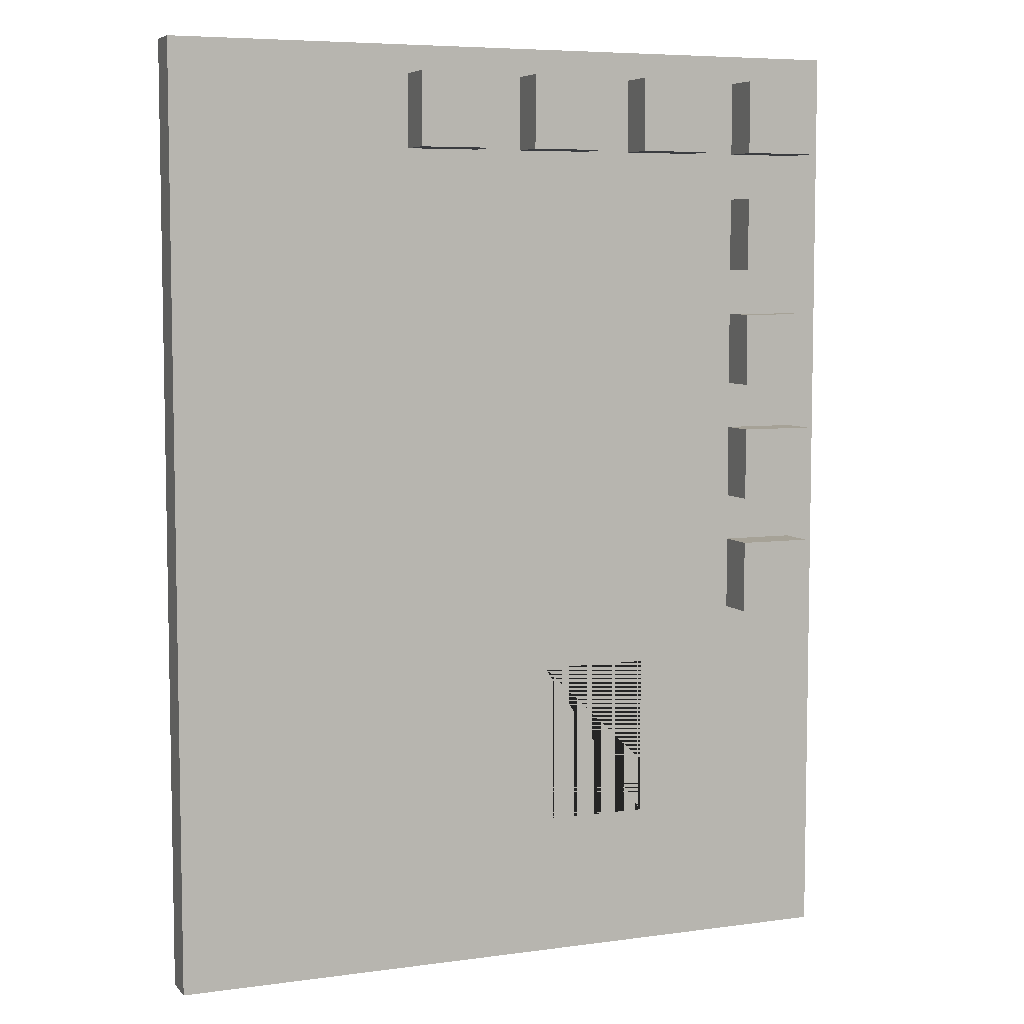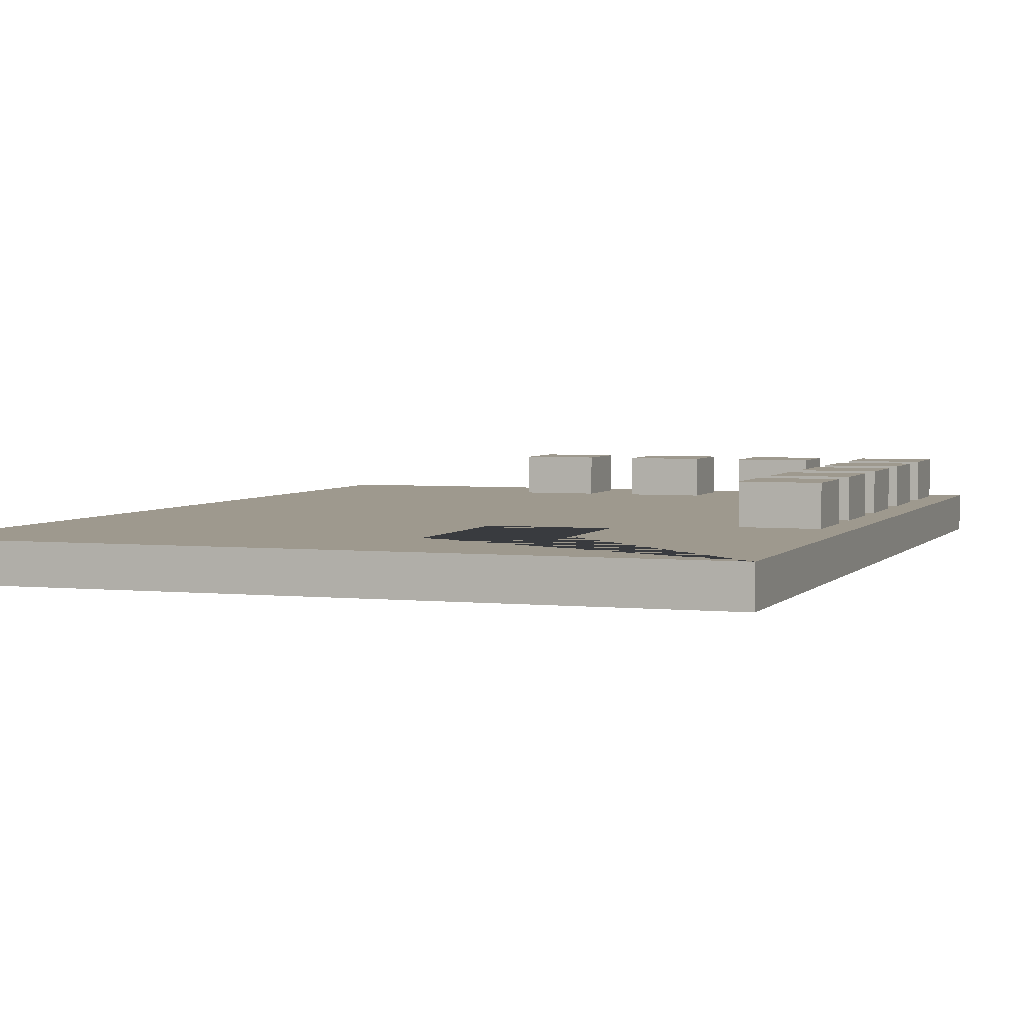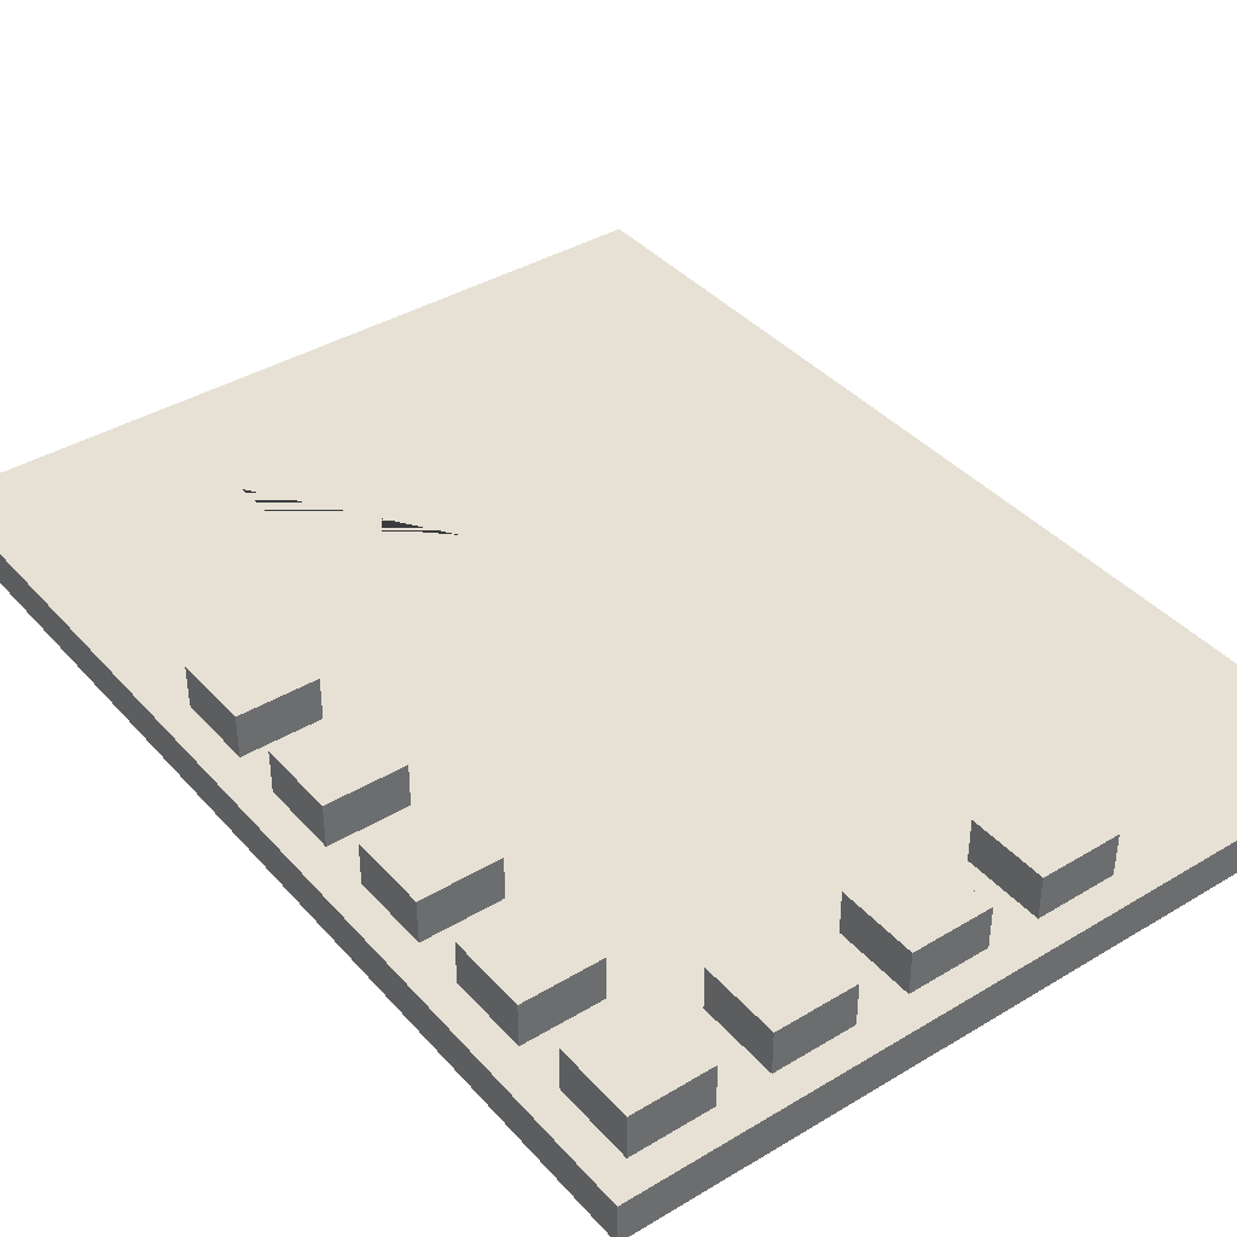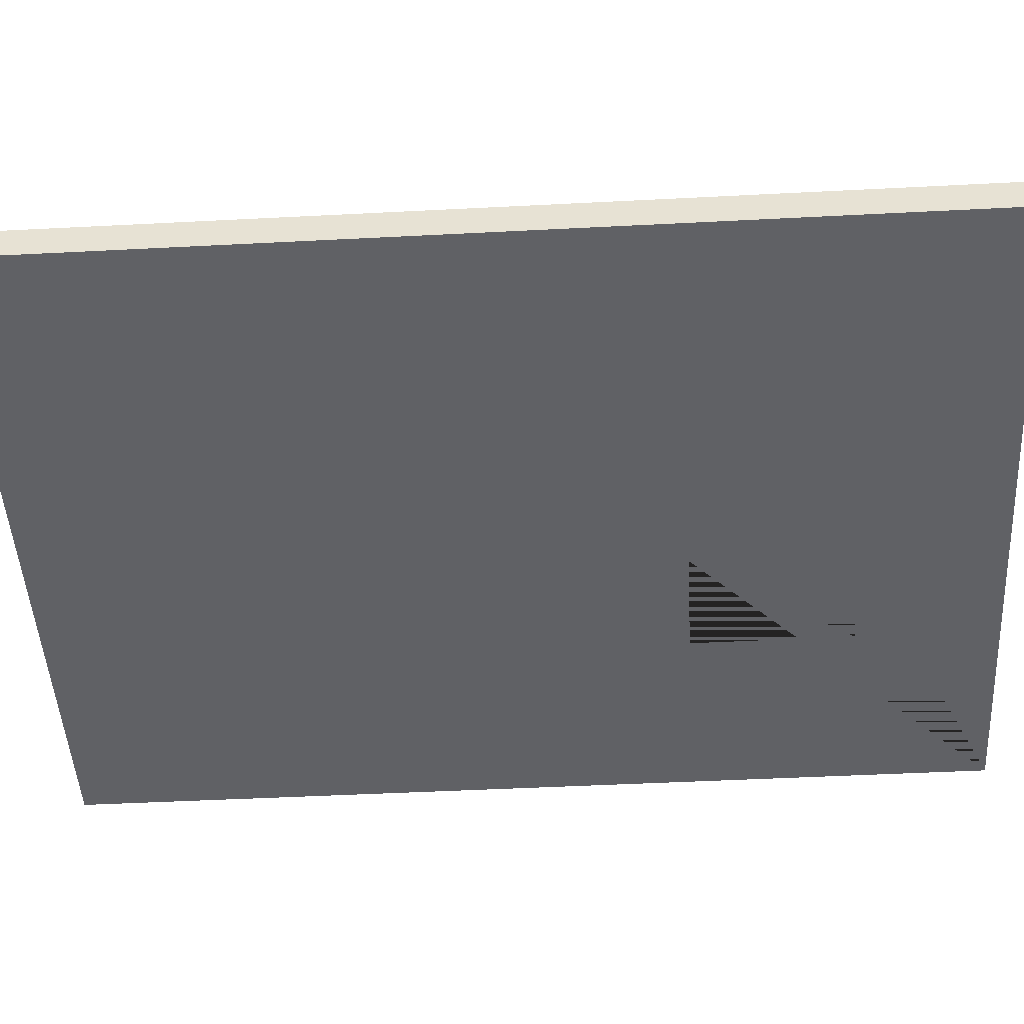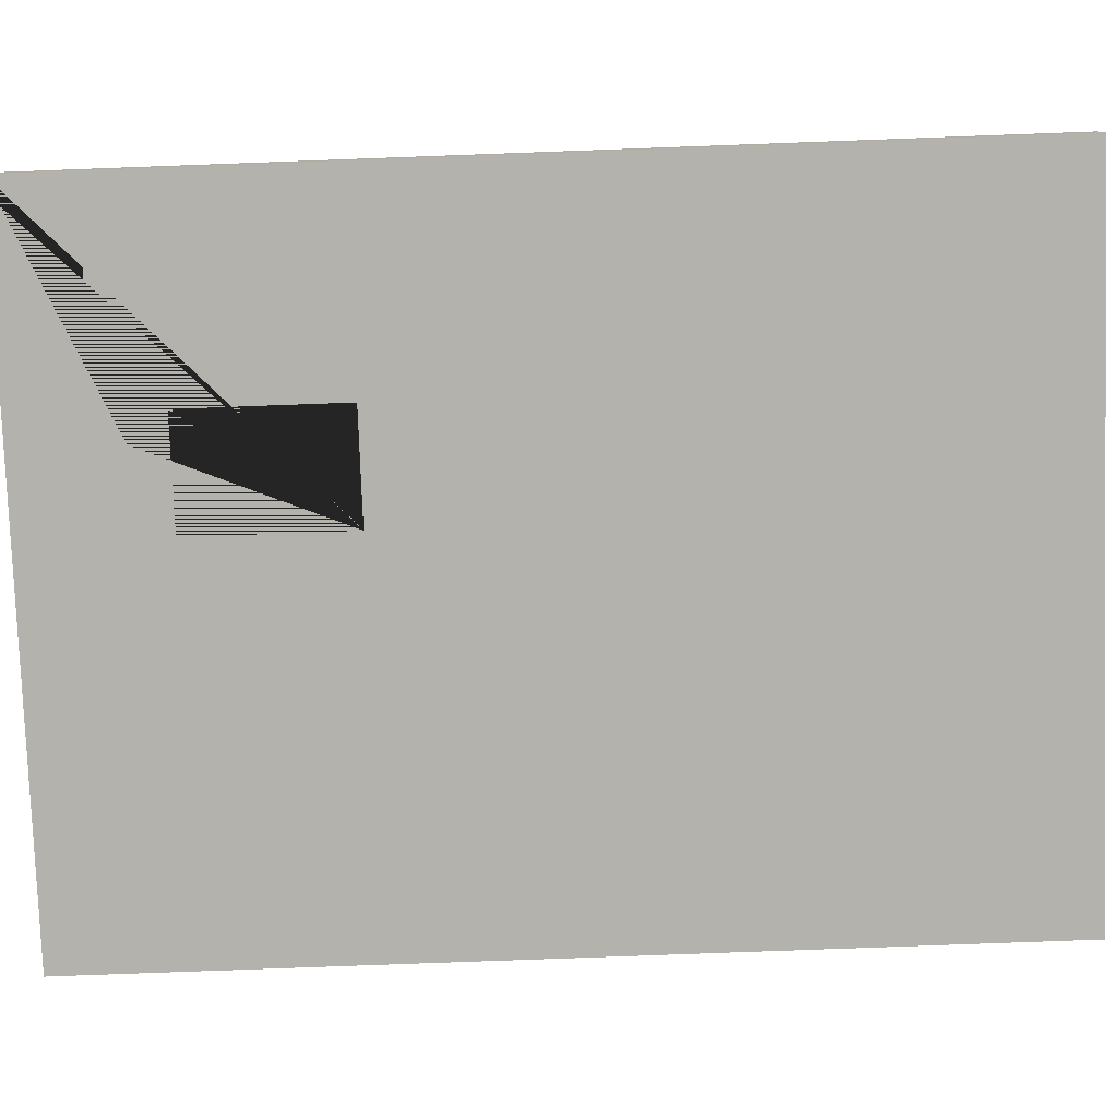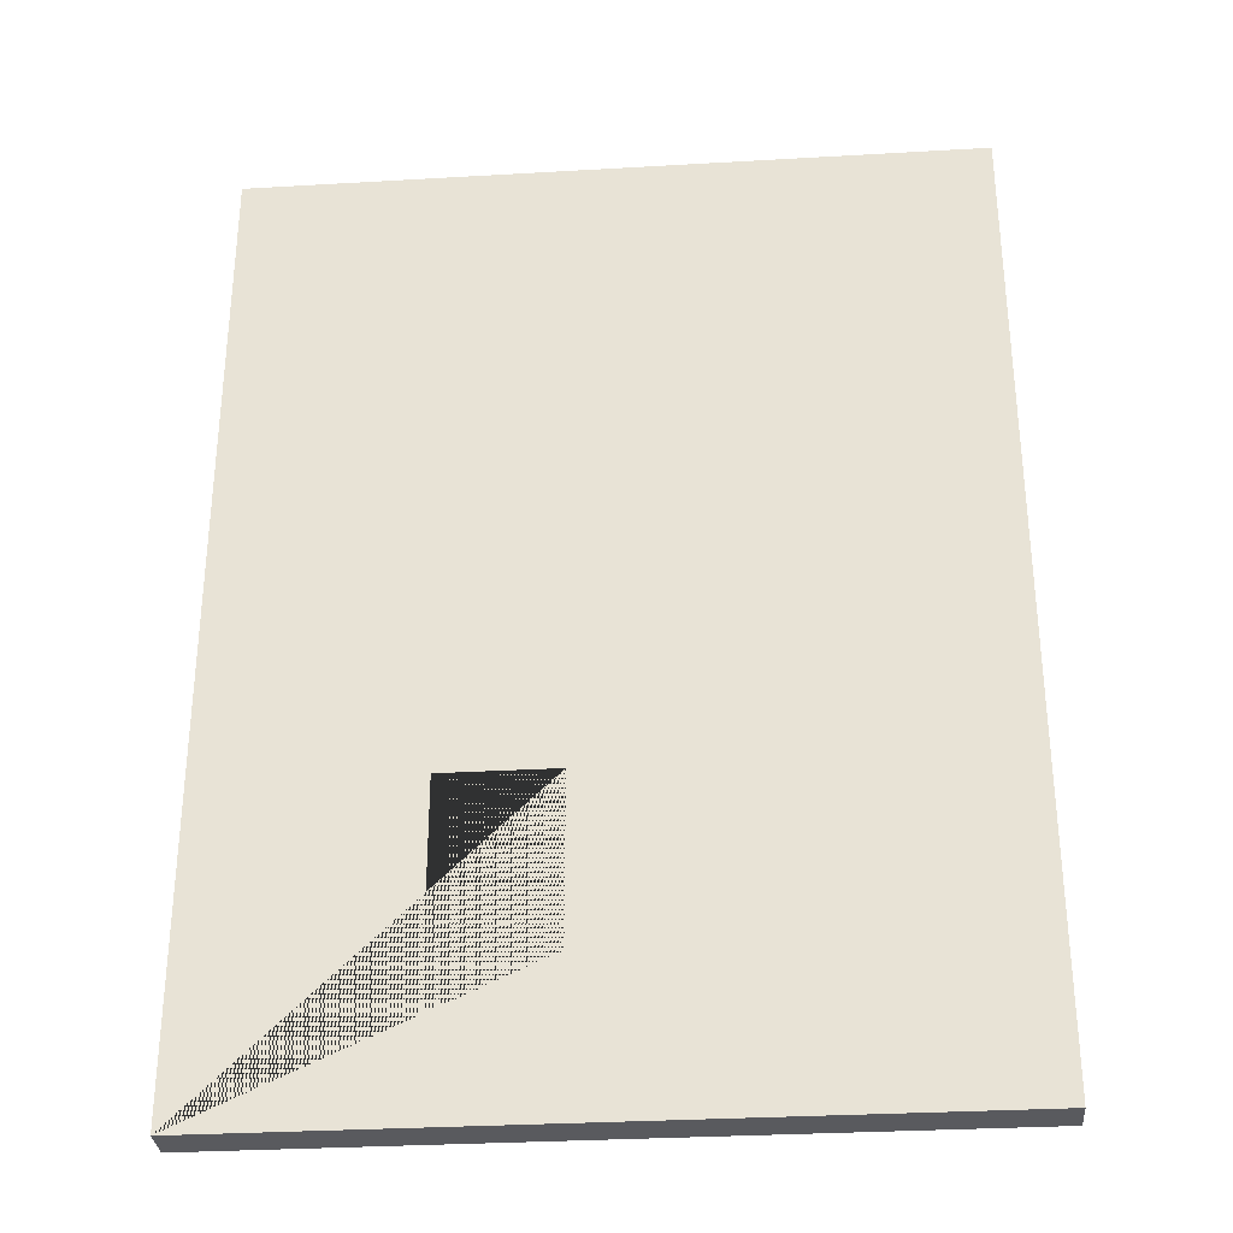
<metadata>
{"format":"obj","ext":"obj","renderer":"f3d","projection":"perspective","resolution":1024,"background":"white","views":[{"elev":6.5,"azim":157.9,"up":"+Z"},{"elev":3.5,"azim":-160.5,"up":"+Y"},{"elev":39.2,"azim":-36.8,"up":"+Y"},{"elev":-48.1,"azim":93.3,"up":"+Y"},{"elev":-79.6,"azim":-87.9,"up":"+Y"},{"elev":-31.7,"azim":4.7,"up":"+Z"}]}
</metadata>
<code>
o color1
v 0.03171 -0.4973 0.3762
v 0.03171 -0.4348 0.3762
v 0.03171 -0.4973 0.3137
v 0.03171 -0.4348 0.3137
v 0.09421 -0.4973 0.3762
v 0.09421 -0.4348 0.3762
v 0.09421 -0.4973 0.3137
v 0.09421 -0.4348 0.3137
f 2 4 3 1
f 4 8 7 3
f 8 6 5 7
f 6 2 1 5
f 1 3 7 5
f 6 8 4 2
o color2
v -0.07079 -0.4973 0.3762
v -0.07079 -0.4348 0.3762
v -0.07079 -0.4973 0.3137
v -0.07079 -0.4348 0.3137
v -0.008291 -0.4973 0.3762
v -0.008291 -0.4348 0.3762
v -0.008291 -0.4973 0.3137
v -0.008291 -0.4348 0.3137
f 10 12 11 9
f 12 16 15 11
f 16 14 13 15
f 14 10 9 13
f 9 11 15 13
f 14 16 12 10
o color3
v -0.1733 -0.4973 0.3762
v -0.1733 -0.4348 0.3762
v -0.1733 -0.4973 0.3137
v -0.1733 -0.4348 0.3137
v -0.1108 -0.4973 0.3762
v -0.1108 -0.4348 0.3762
v -0.1108 -0.4973 0.3137
v -0.1108 -0.4348 0.3137
f 18 20 19 17
f 20 24 23 19
f 24 22 21 23
f 22 18 17 21
f 17 19 23 21
f 22 24 20 18
o color4
v -0.2758 -0.4973 0.3762
v -0.2758 -0.4348 0.3762
v -0.2758 -0.4973 0.3137
v -0.2758 -0.4348 0.3137
v -0.2133 -0.4973 0.3762
v -0.2133 -0.4348 0.3762
v -0.2133 -0.4973 0.3137
v -0.2133 -0.4348 0.3137
f 58 60 59 57
f 60 64 63 59
f 64 62 61 63
f 62 58 57 61
f 57 59 63 61
f 62 64 60 58
o color5
v -0.2758 -0.4973 0.2737
v -0.2758 -0.4348 0.2737
v -0.2758 -0.4973 0.2112
v -0.2758 -0.4348 0.2112
v -0.2133 -0.4973 0.2737
v -0.2133 -0.4348 0.2737
v -0.2133 -0.4973 0.2112
v -0.2133 -0.4348 0.2112
f 50 52 51 49
f 52 56 55 51
f 56 54 53 55
f 54 50 49 53
f 49 51 55 53
f 54 56 52 50
o color6
v -0.2758 -0.4973 0.1713
v -0.2758 -0.4348 0.1713
v -0.2758 -0.4973 0.1087
v -0.2758 -0.4348 0.1087
v -0.2133 -0.4973 0.1713
v -0.2133 -0.4348 0.1713
v -0.2133 -0.4973 0.1087
v -0.2133 -0.4348 0.1087
f 42 44 43 41
f 44 48 47 43
f 48 46 45 47
f 46 42 41 45
f 41 43 47 45
f 46 48 44 42
o color7
v -0.2758 -0.4973 0.06875
v -0.2758 -0.4348 0.06875
v -0.2758 -0.4973 0.00625
v -0.2758 -0.4348 0.00625
v -0.2133 -0.4973 0.06875
v -0.2133 -0.4348 0.06875
v -0.2133 -0.4973 0.00625
v -0.2133 -0.4348 0.00625
f 34 36 35 33
f 36 40 39 35
f 40 38 37 39
f 38 34 33 37
f 33 35 39 37
f 38 40 36 34
o color8
v -0.2758 -0.4973 -0.03375
v -0.2758 -0.4348 -0.03375
v -0.2758 -0.4973 -0.09625
v -0.2758 -0.4348 -0.09625
v -0.2133 -0.4973 -0.03375
v -0.2133 -0.4348 -0.03375
v -0.2133 -0.4973 -0.09625
v -0.2133 -0.4348 -0.09625
f 26 28 27 25
f 28 32 31 27
f 32 30 29 31
f 30 26 25 29
f 25 27 31 29
f 30 32 28 26
o wood_Cube
v -0.03234 -0.5 -0.1416
v -0.3 -0.5 0.4
v -0.3 -0.5 -0.4
v -0.03234 -0.5 -0.2791
v -0.1266 -0.5 -0.2791
v -0.1266 -0.5 -0.1416
v 0.3 -0.5 -0.4
v 0.3 -0.5 0.4
v 0.3 -0.4688 -0.4
v -0.3 -0.4688 -0.4
v 0.3 -0.4688 0.4
v -0.3 -0.4688 0.4
v -0.03234 -0.4688 -0.1416
v -0.03234 -0.4688 -0.2791
v -0.1266 -0.4688 -0.1416
v -0.1266 -0.4688 -0.2791
f 65 66 67 68 69 70
f 65 68 67 71 72 66
f 73 71 67 74
f 71 73 75 72
f 72 75 76 66
f 66 76 74 67
f 77 76 75 73 74 78
f 77 79 80 78 74 76
f 68 65 77 78
f 78 80 69 68
f 65 70 79 77
f 70 69 80 79

</code>
